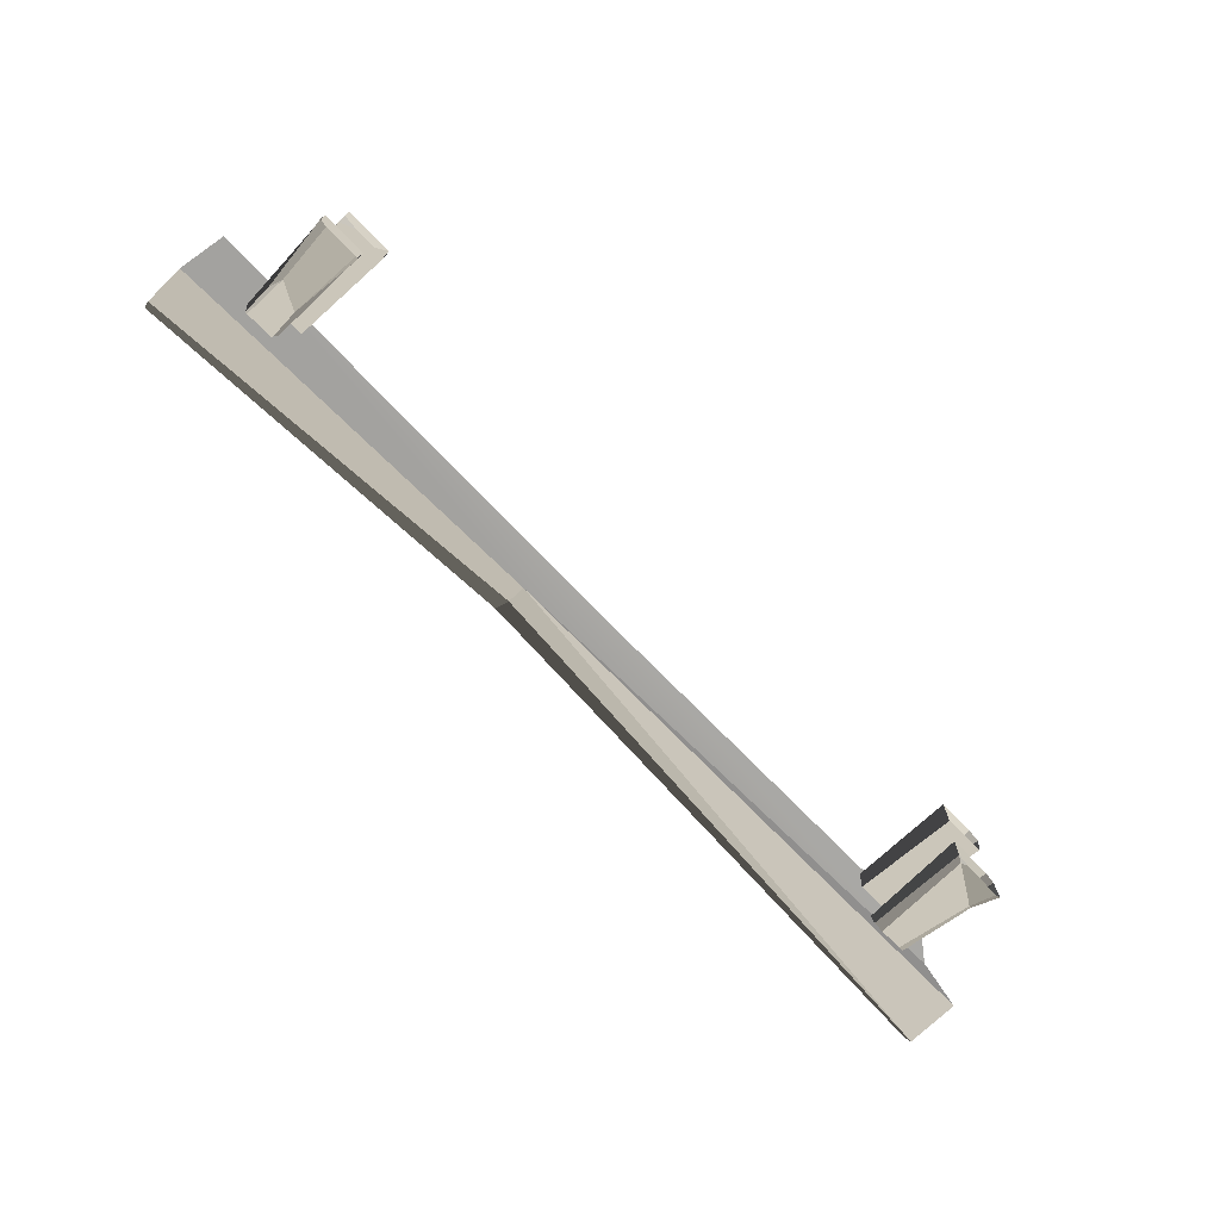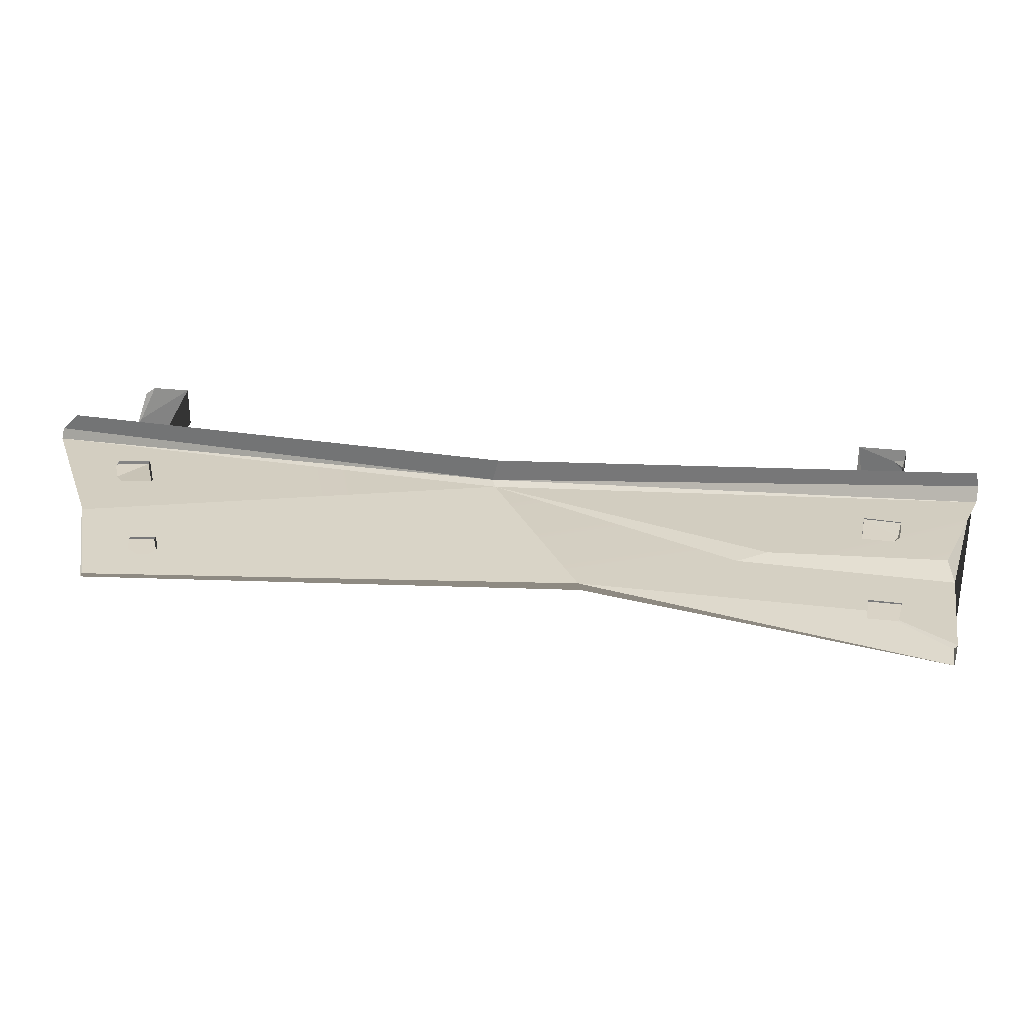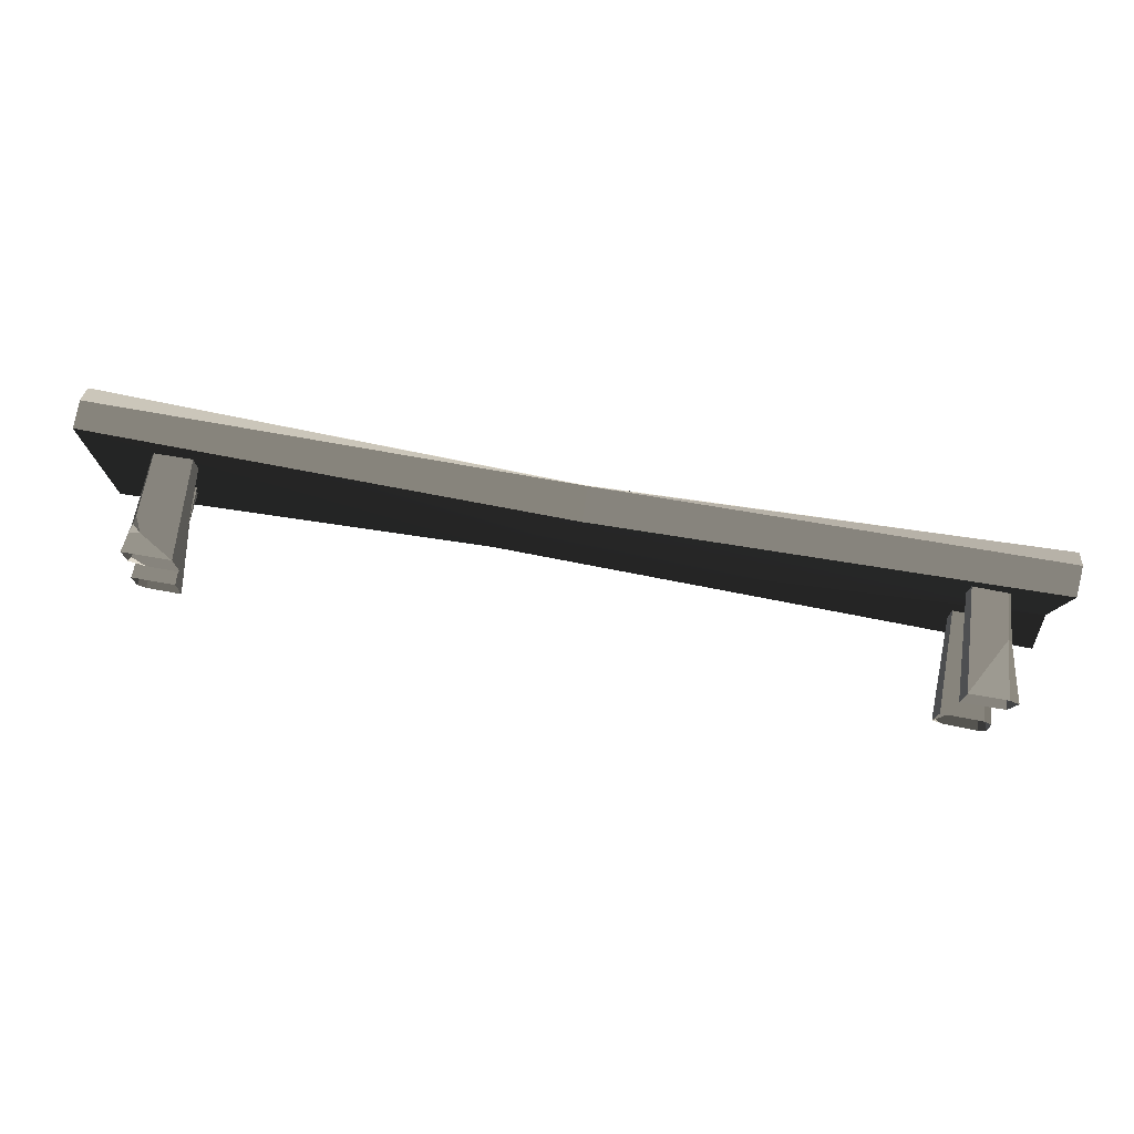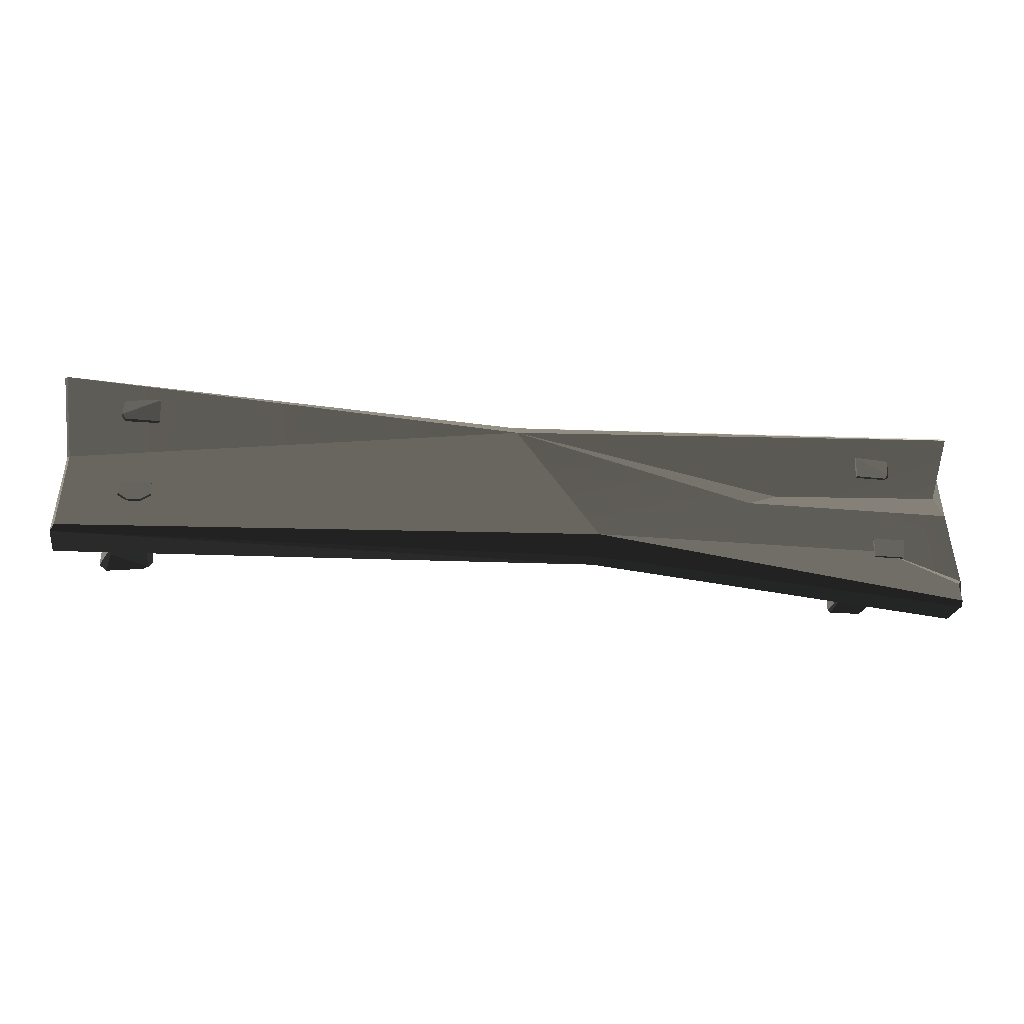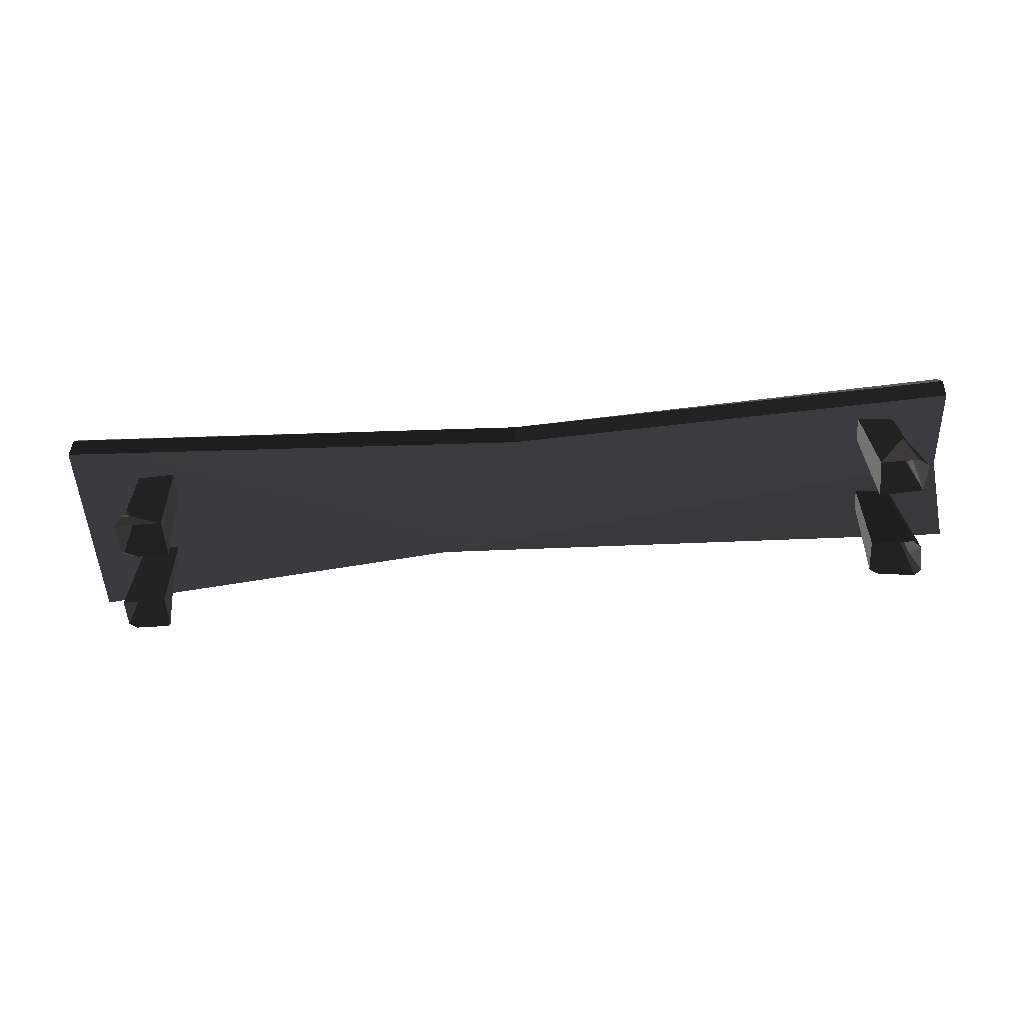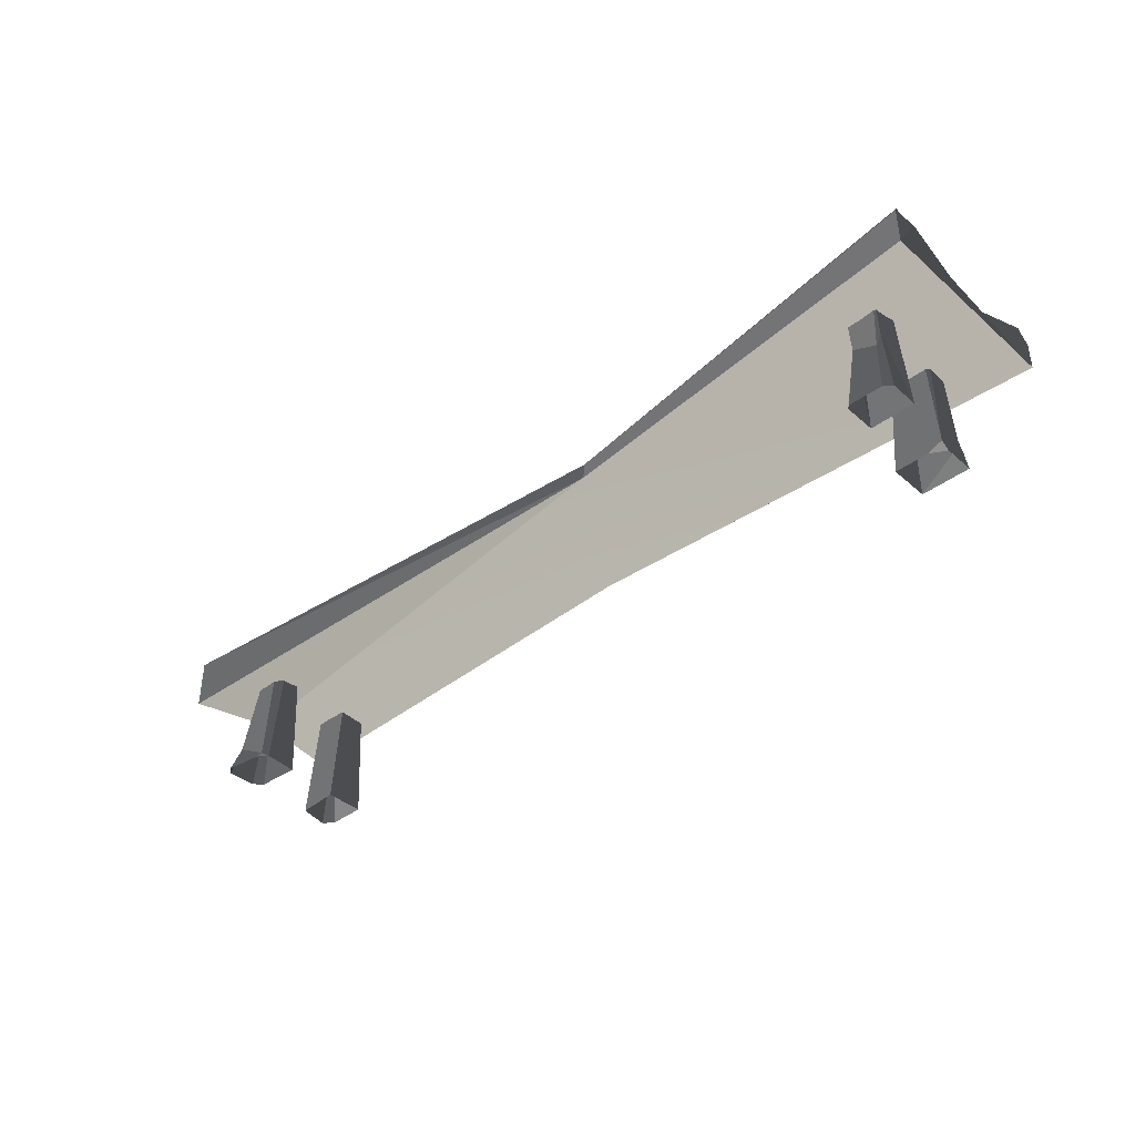
<metadata>
{"format":"obj","ext":"obj","renderer":"f3d","projection":"perspective","resolution":1024,"background":"white","views":[{"elev":-72.6,"azim":134.2,"up":"+Y"},{"elev":28.0,"azim":10.1,"up":"+Y"},{"elev":74.5,"azim":-170.1,"up":"+Y"},{"elev":-23.3,"azim":-10.1,"up":"+Y"},{"elev":-55.6,"azim":-174.8,"up":"+Z"},{"elev":-39.6,"azim":43.0,"up":"+Z"}]}
</metadata>
<code>
v -1.326 0.25 0.2939
v -1.302 0.003725 0.3051
v -0.02709 0.2062 0.288
v 0.2288 -0.1834 0.288
v 1.334 0.2843 0.288
v 1.334 -0.2843 0.288
v -0.01716 0.1771 0.3996
v -1.316 -0.2257 0.4294
v -1.295 -0.01004 0.4092
v 0.2288 -0.1269 0.3892
v -1.302 0.003725 0.3051
v -1.302 -0.008203 0.3975
v -1.326 -0.2435 0.4202
v -1.316 -0.2257 0.4294
v 0.2288 -0.1269 0.3892
v 0.2288 -0.1785 0.3392
v -1.326 -0.2435 0.4202
v 1.334 -0.2843 0.3966
v 1.323 -0.2189 0.4149
v 1.334 -0.2076 0.4085
v 1.33 -0.2723 0.4163
v 1.334 0.2843 0.3678
v -0.02542 0.1953 0.392
v -0.02709 0.2062 0.288
v 1.334 0.2843 0.288
v 1.323 -0.2189 0.4149
v 1.102 -0.125 0.4001
v 1.334 -0.2076 0.4085
v 0.2288 -0.1785 0.3392
v 0.2288 -0.1269 0.3892
v 1.33 -0.2723 0.4163
v 1.334 -0.2843 0.3966
v -0.02542 0.1953 0.392
v -1.334 0.2473 0.3826
v -1.326 0.25 0.2939
v -0.02709 0.2062 0.288
v 0.2288 -0.1269 0.3892
v 1.102 -0.125 0.4001
v 1.33 -0.2723 0.4163
v 1.323 -0.2189 0.4149
v -0.01716 0.1771 0.3996
v 1.329 0.2575 0.4139
v 0.7748 0.03397 0.3925
v 1.275 0.06161 0.4
v -1.295 -0.01004 0.4092
v -1.324 0.2323 0.4215
v 0.6899 0.00222 0.4014
v 0.2288 -0.1269 0.3892
v 1.102 -0.125 0.4001
v 1.302 1.979e-05 0.4148
v 1.334 -0.2076 0.4085
v -0.01716 0.1771 0.3996
v 0.7748 0.03397 0.3925
v 0.6899 0.00222 0.4014
v 1.334 -0.2843 0.288
v 1.334 -0.2076 0.4085
v 1.302 1.979e-05 0.4148
v 1.302 1.979e-05 0.4148
v 1.334 0.2843 0.288
v 1.334 -0.2843 0.288
v 1.334 0.2843 0.3678
v 1.334 0.2843 0.288
v 1.275 0.06161 0.4
v 1.329 0.2575 0.4139
v 1.334 0.2843 0.288
v 1.302 1.979e-05 0.4148
v 1.275 0.06161 0.4
v -1.324 0.2323 0.4215
v -1.295 -0.01004 0.4092
v -1.302 -0.008203 0.3975
v -1.334 0.2473 0.3826
v 0.2288 -0.1834 0.288
v -1.302 0.003725 0.3051
v -1.326 -0.2435 0.2726
v -1.326 -0.2435 0.4202
v 0.2288 -0.1785 0.3392
v 0.2288 -0.1834 0.288
v 0.2288 -0.1785 0.3392
v 1.334 -0.2843 0.3966
v 1.334 -0.2843 0.288
v 0.2288 -0.1834 0.288
v -1.326 -0.2435 0.4202
v 0.2288 -0.1834 0.288
v -1.326 -0.2435 0.2726
v -1.302 0.003725 0.3051
v -1.326 -0.2435 0.4202
v -1.326 -0.2435 0.2726
v -1.302 -0.008203 0.3975
v -1.295 -0.01004 0.4092
v -1.316 -0.2257 0.4294
v -1.326 -0.2435 0.4202
v 1.334 -0.2843 0.3966
v 1.334 -0.2076 0.4085
v 1.334 -0.2843 0.288
v 1.302 1.979e-05 0.4148
v 0.6899 0.00222 0.4014
v 0.7748 0.03397 0.3925
v 1.275 0.06161 0.4
v 1.329 0.2575 0.4139
v -0.01716 0.1771 0.3996
v -0.02542 0.1953 0.392
v -0.01716 0.1771 0.3996
v -1.324 0.2323 0.4215
v -0.02542 0.1953 0.392
v -1.326 0.25 0.2939
v -1.334 0.2473 0.3826
v -1.302 0.003725 0.3051
v -1.302 -0.008203 0.3975
v 1.329 0.2575 0.4139
v -0.02542 0.1953 0.392
v 1.334 0.2843 0.3678
v -0.02542 0.1953 0.392
v -1.324 0.2323 0.4215
v -1.334 0.2473 0.3826
v 1.033 0.1758 0.4112
v 1.135 0.1718 0.4091
v 1.131 0.1285 0.4112
v 1.033 0.1758 0.4112
v 1.033 0.1137 0.4112
v 1.016 0.08795 -2.027e-05
v 1.016 0.2016 -2.027e-05
v 1.033 0.1137 0.4112
v 1.124 0.1129 0.4112
v 1.154 0.08905 0.01769
v 1.016 0.08795 -2.027e-05
v 1.111 0.08795 2.05e-05
v 1.149 0.1798 0.08009
v 1.155 0.1125 2.05e-05
v 1.154 0.08905 0.01769
v 1.135 0.1718 0.4091
v 1.149 0.1955 0.05721
v 1.155 0.2016 2.05e-05
v 1.14 0.1918 0.1062
v 1.119 0.1922 0.06149
v 1.143 0.1863 0.08351
v -1.161 0.1245 0.4322
v -1.158 0.1611 0.4322
v -1.153 0.1669 0.4322
v -1.057 0.1758 0.4322
v -1.221 0.1998 2.05e-05
v -1.186 0.1839 0.1674
v -1.206 0.1157 2.05e-05
v -1.151 0.1111 0.4299
v -1.057 0.1137 0.4237
v -1.082 0.1084 2.05e-05
v -1.082 0.1084 2.05e-05
v -1.206 0.1157 2.05e-05
v -1.151 0.1111 0.4299
v -1.057 0.1137 0.4237
v -1.057 0.1758 0.4322
v -1.082 0.2221 2.05e-05
v -1.082 0.1084 2.05e-05
v -1.176 0.192 0.1674
v -1.082 0.2221 2.05e-05
v -1.057 0.1758 0.4322
v -1.153 0.1669 0.4322
v -1.127 -0.1369 0.4322
v -1.146 -0.08762 0.4322
v -1.062 -0.1158 0.4322
v -1.064 -0.07932 0.4322
v -1.153 -0.1208 0.4322
v -1.091 -0.135 0.4322
v -1.179 -0.1644 0.0737
v -1.07 -0.1717 0.008162
v -1.087 -0.1761 2.05e-05
v -1.192 -0.1891 2.05e-05
v -1.062 -0.1158 0.4322
v -1.064 -0.07932 0.4322
v -1.063 -0.05888 2.05e-05
v -1.058 -0.1547 2.05e-05
v -1.064 -0.07932 0.4322
v -1.146 -0.08762 0.4322
v -1.063 -0.05888 2.05e-05
v -1.186 -0.06487 2.05e-05
v 1.155 0.2016 2.05e-05
v 1.149 0.1955 0.05721
v 1.119 0.1922 0.06149
v 1.016 0.2016 -2.027e-05
v 1.016 0.2016 -2.027e-05
v 1.14 0.1918 0.1062
v 1.033 0.1758 0.4112
v 1.016 0.2016 -2.027e-05
v 1.119 0.1922 0.06149
v 1.14 0.1918 0.1062
v 1.149 0.1798 0.08009
v 1.143 0.1863 0.08351
v 1.149 0.1955 0.05721
v 1.143 0.1863 0.08351
v 1.119 0.1922 0.06149
v 1.149 0.1955 0.05721
v 1.155 0.1125 2.05e-05
v 1.111 0.08795 2.05e-05
v 1.154 0.08905 0.01769
v -1.179 -0.1644 0.0737
v -1.127 -0.1369 0.4322
v -1.091 -0.135 0.4322
v -1.07 -0.1717 0.008162
v -1.146 -0.08762 0.4322
v -1.153 -0.1208 0.4322
v -1.188 -0.1595 0.07366
v -1.209 -0.08954 2.05e-05
v 1.124 0.1129 0.4112
v 1.131 0.1285 0.4112
v 1.138 0.1231 0.4016
v 1.033 0.1758 0.4112
v 1.131 0.1285 0.4112
v 1.124 0.1129 0.4112
v 1.033 0.1137 0.4112
v 1.154 0.08905 0.01769
v 1.124 0.1129 0.4112
v 1.138 0.1231 0.4016
v -1.057 0.1758 0.4322
v -1.057 0.1137 0.4237
v -1.151 0.1111 0.4299
v -1.161 0.1245 0.4322
v 1.131 0.1285 0.4112
v 1.135 0.1718 0.4091
v 1.138 0.1231 0.4016
v 1.149 0.1798 0.08009
v 1.135 0.1718 0.4091
v 1.14 0.1918 0.1062
v 1.149 0.1798 0.08009
v 1.14 0.1918 0.1062
v 1.143 0.1863 0.08351
v 1.164 -0.08828 0.4112
v 1.161 -0.1443 0.4112
v 1.07 -0.08827 0.4112
v 1.07 -0.1443 0.4112
v 1.063 -0.07745 2.05e-05
v 1.07 -0.08827 0.4112
v 1.081 -0.1423 0.2056
v 1.188 -0.1582 2.05e-05
v 1.153 -0.1497 0.1669
v 1.164 -0.1444 0.2056
v 1.166 -0.1758 2.05e-05
v 1.188 -0.1582 2.05e-05
v 1.164 -0.1444 0.2056
v 1.188 -0.07745 2.05e-05
v 1.164 -0.08828 0.4112
v 1.07 -0.08827 0.4112
v 1.063 -0.07745 2.05e-05
v 1.188 -0.07745 2.05e-05
v 1.164 -0.1444 0.2056
v 1.153 -0.1497 0.1669
v 1.161 -0.1443 0.4112
v 1.164 -0.08828 0.4112
v 1.164 -0.1444 0.2056
v 1.161 -0.1443 0.4112
v 1.188 -0.07745 2.05e-05
v 1.164 -0.1444 0.2056
v 1.164 -0.08828 0.4112
v 1.063 -0.1698 2.05e-05
v 1.081 -0.1423 0.2056
v 1.071 -0.1776 2.05e-05
v 1.081 -0.1423 0.2056
v 1.07 -0.08827 0.4112
v 1.07 -0.1443 0.4112
v 1.161 -0.1443 0.4112
v 1.153 -0.1497 0.1669
v 1.081 -0.1423 0.2056
v 1.081 -0.1423 0.2056
v 1.07 -0.1443 0.4112
v 1.161 -0.1443 0.4112
v 1.153 -0.1497 0.1669
v 1.166 -0.1758 2.05e-05
v 1.071 -0.1776 2.05e-05
v 1.081 -0.1423 0.2056
v 1.081 -0.1423 0.2056
v 1.063 -0.1698 2.05e-05
v 1.063 -0.07745 2.05e-05
v -1.146 -0.08762 0.4322
v -1.209 -0.08954 2.05e-05
v -1.186 -0.06487 2.05e-05
v -1.158 0.1611 0.4322
v -1.186 0.1839 0.1674
v -1.176 0.192 0.1674
v -1.153 0.1669 0.4322
v -1.221 0.1998 2.05e-05
v -1.191 0.2221 2.05e-05
v -1.186 0.1839 0.1674
v -1.176 0.192 0.1674
v -1.082 0.2221 2.05e-05
v -1.176 0.192 0.1674
v -1.191 0.2221 2.05e-05
v -1.186 0.1839 0.1674
v -1.158 0.1611 0.4322
v -1.161 0.1245 0.4322
v -1.206 0.1157 2.05e-05
v -1.206 0.1157 2.05e-05
v -1.161 0.1245 0.4322
v -1.151 0.1111 0.4299
v -1.188 -0.1595 0.07366
v -1.213 -0.1722 2.05e-05
v -1.209 -0.08954 2.05e-05
v -1.058 -0.1547 2.05e-05
v -1.087 -0.1761 2.05e-05
v -1.07 -0.1717 0.008162
v -1.091 -0.135 0.4322
v -1.062 -0.1158 0.4322
v -1.07 -0.1717 0.008162
v -1.058 -0.1547 2.05e-05
v -1.192 -0.1891 2.05e-05
v -1.188 -0.1595 0.07366
v -1.179 -0.1644 0.0737
v -1.213 -0.1722 2.05e-05
v -1.153 -0.1208 0.4322
v -1.127 -0.1369 0.4322
v -1.179 -0.1644 0.0737
v -1.188 -0.1595 0.07366
v 1.135 0.1718 0.4091
v 1.154 0.08905 0.01769
v 1.138 0.1231 0.4016
v 1.033 0.1758 0.4112
v 1.14 0.1918 0.1062
v 1.135 0.1718 0.4091
g prop_stool_904_6296_99
f 1 3 2
f 3 4 2
f 5 4 3
f 4 5 6
f 7 9 8
f 8 10 7
f 11 13 12
f 14 16 15
f 17 16 14
f 18 20 19
f 19 21 18
f 22 24 23
f 24 22 25
f 26 28 27
f 29 31 30
f 31 29 32
f 33 35 34
f 35 33 36
f 37 39 38
f 40 38 39
f 41 43 42
f 43 44 42
f 41 46 45
f 47 41 48
f 48 49 47
f 50 47 49
f 50 49 51
f 52 54 53
f 55 57 56
f 58 60 59
f 61 63 62
f 63 61 64
f 65 67 66
f 68 70 69
f 70 68 71
f 72 74 73
f 75 77 76
f 78 80 79
f 80 78 81
f 82 84 83
f 85 87 86
f 88 90 89
f 88 91 90
f 92 94 93
f 95 97 96
f 97 95 98
f 99 101 100
f 102 104 103
f 105 107 106
f 108 106 107
f 109 111 110
f 112 114 113
f 115 117 116
f 118 120 119
f 120 118 121
f 122 124 123
f 124 122 125
f 125 126 124
f 127 129 128
f 129 127 130
f 128 131 127
f 131 128 132
f 133 135 134
f 136 138 137
f 138 136 139
f 140 142 141
f 143 145 144
f 146 148 147
f 149 151 150
f 151 149 152
f 153 155 154
f 155 153 156
f 157 159 158
f 160 158 159
f 158 161 157
f 157 162 159
f 163 165 164
f 165 163 166
f 167 169 168
f 169 167 170
f 171 173 172
f 173 174 172
f 175 177 176
f 177 175 178
f 179 181 180
f 182 184 183
f 185 187 186
f 188 190 189
f 191 193 192
f 194 196 195
f 197 196 194
f 198 200 199
f 200 198 201
f 202 204 203
f 205 207 206
f 207 205 208
f 209 211 210
f 212 214 213
f 214 212 215
f 216 218 217
f 219 221 220
f 222 224 223
f 225 227 226
f 227 228 226
f 229 231 230
f 232 234 233
f 232 233 235
f 236 238 237
f 239 241 240
f 241 239 242
f 243 245 244
f 246 248 247
f 249 251 250
f 252 254 253
f 255 257 256
f 258 260 259
f 261 263 262
f 264 266 265
f 266 264 267
f 268 270 269
f 271 273 272
f 274 276 275
f 276 274 277
f 278 280 279
f 281 279 280
f 282 284 283
f 285 287 286
f 288 287 285
f 289 291 290
f 292 294 293
f 295 297 296
f 298 300 299
f 299 300 301
f 302 304 303
f 303 305 302
f 306 308 307
f 308 306 309
f 310 312 311
f 313 315 314

</code>
